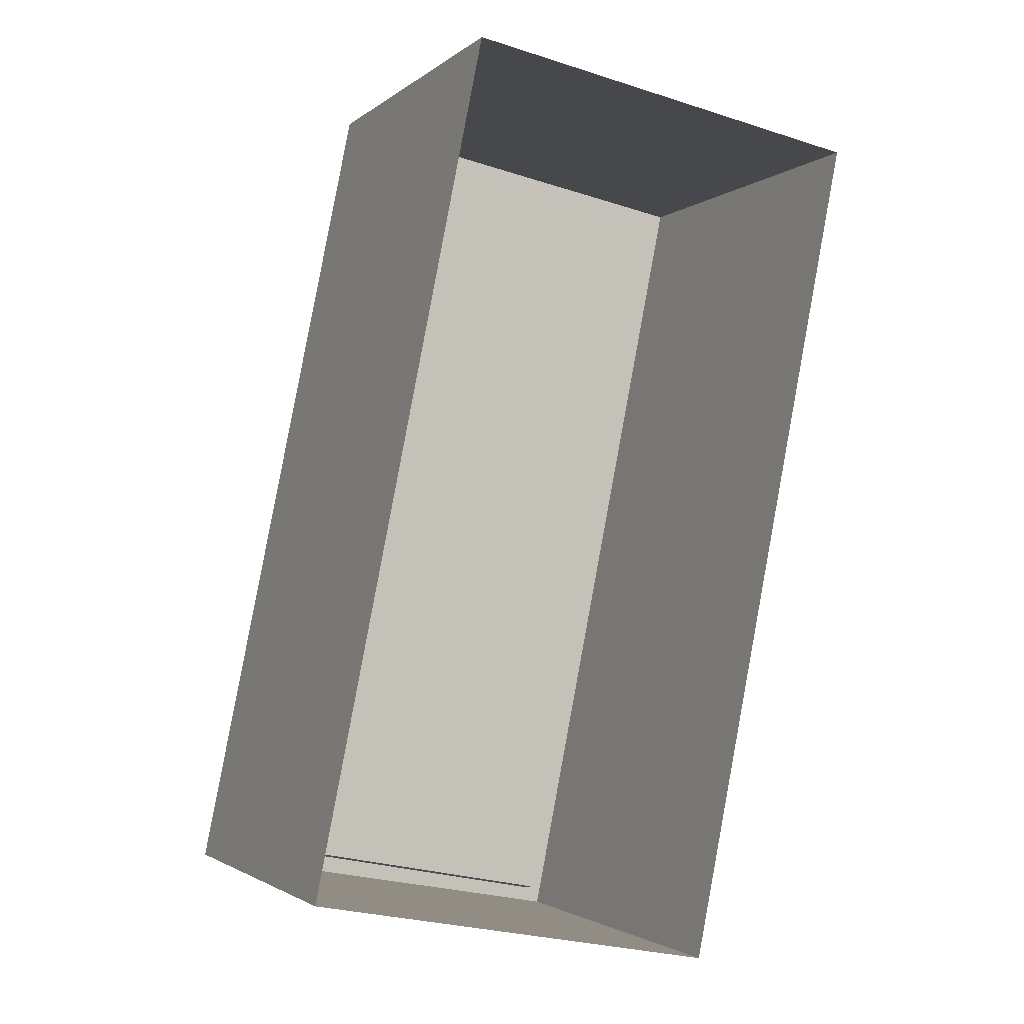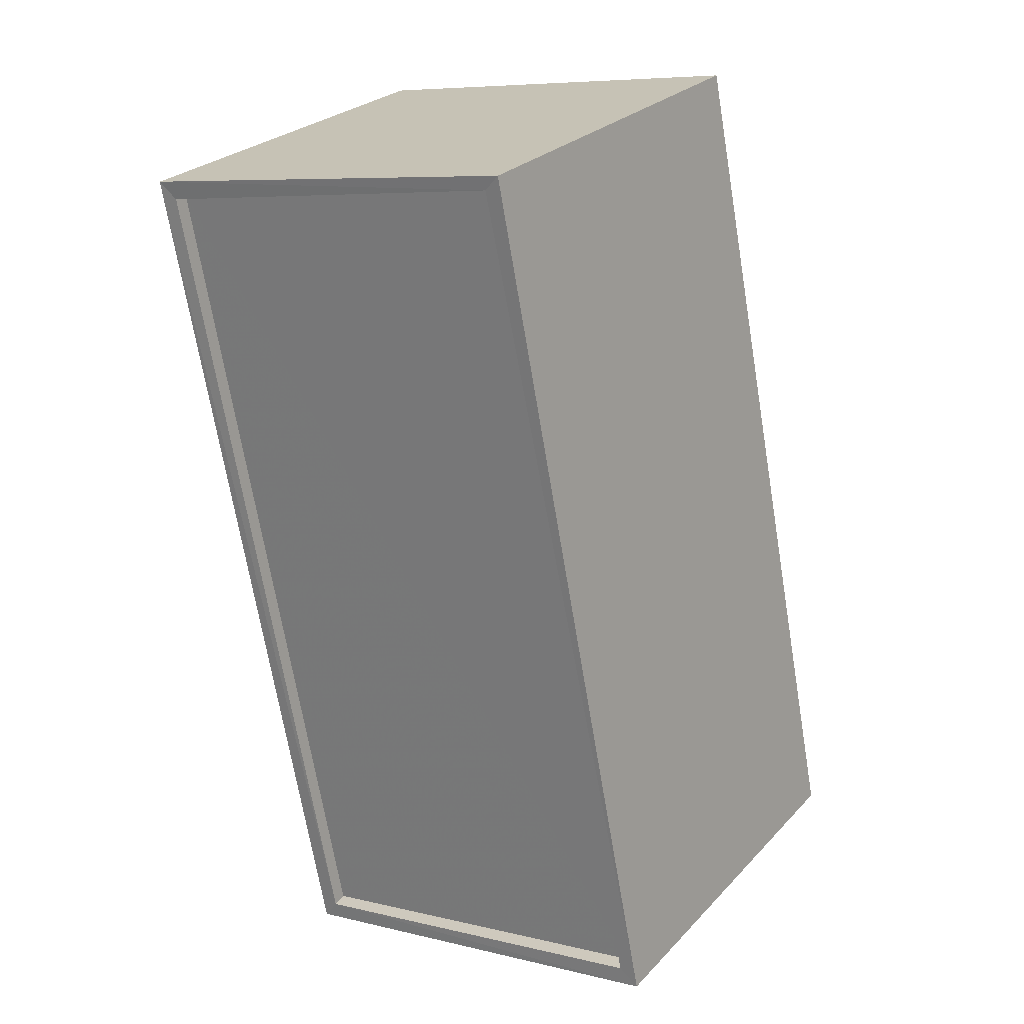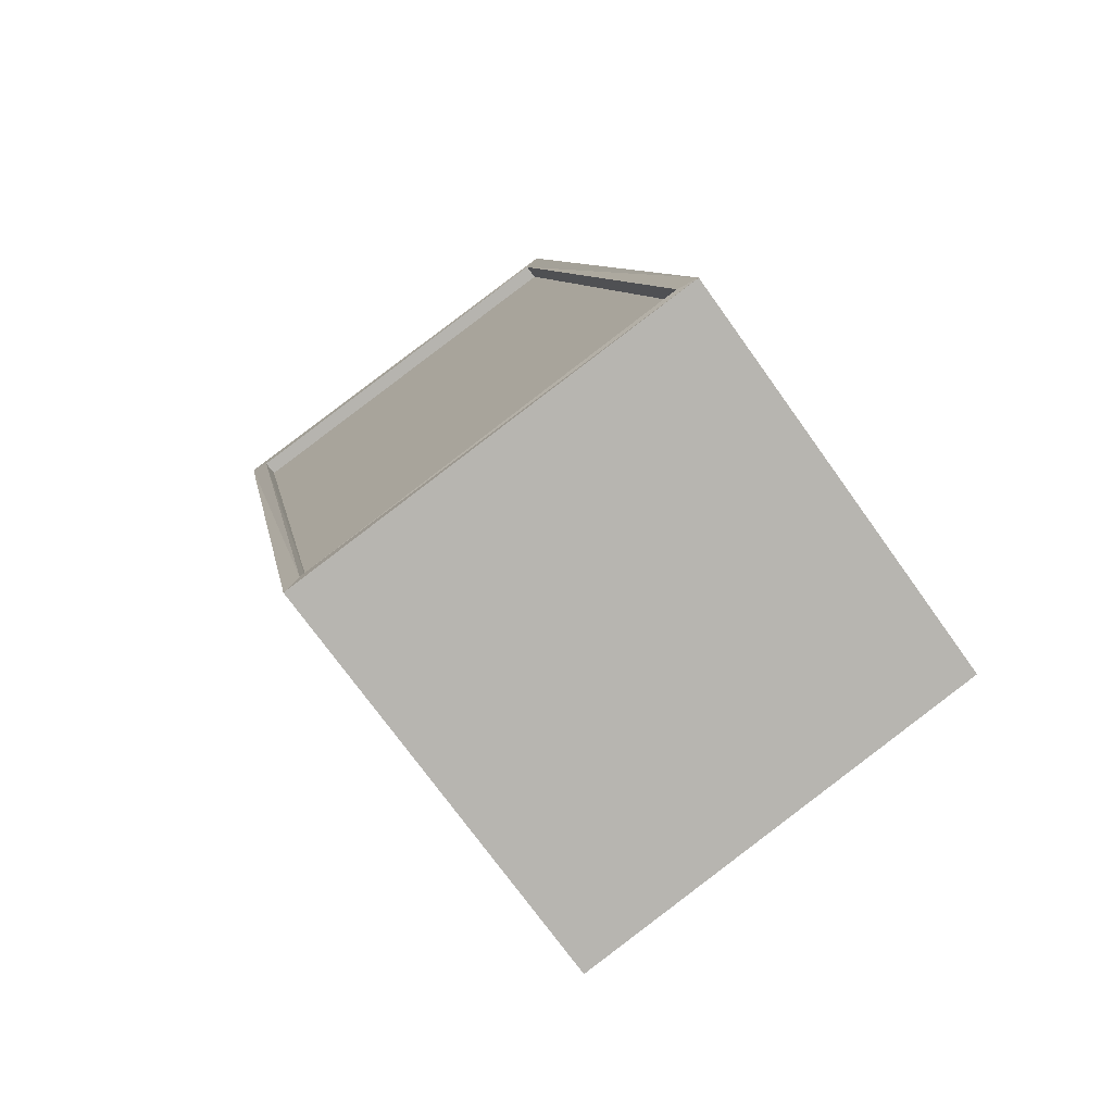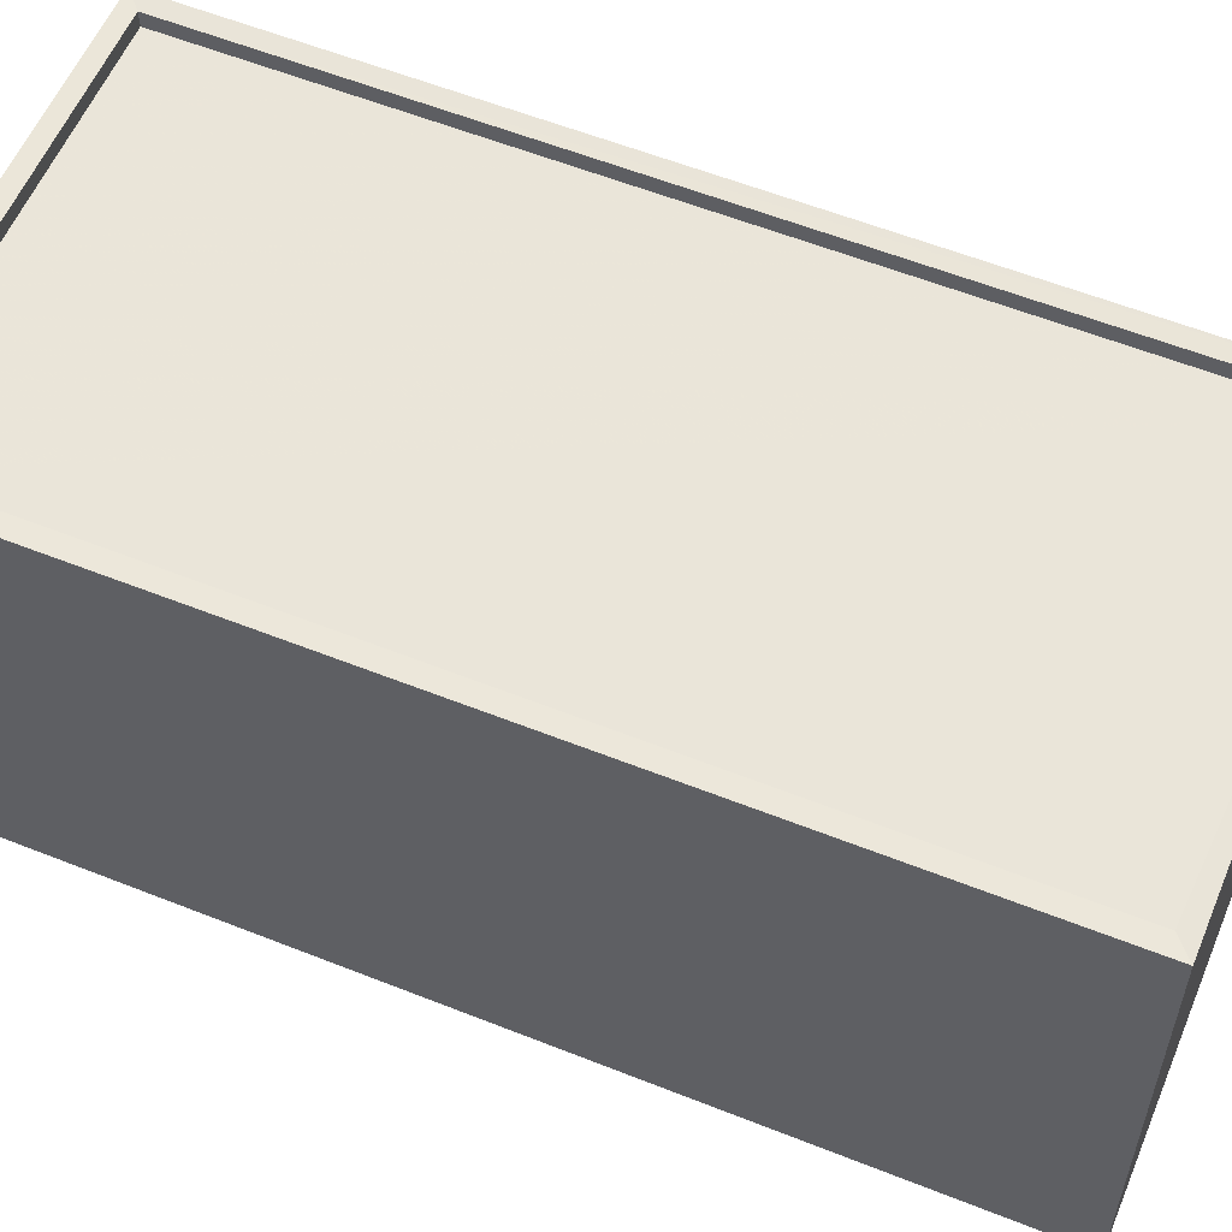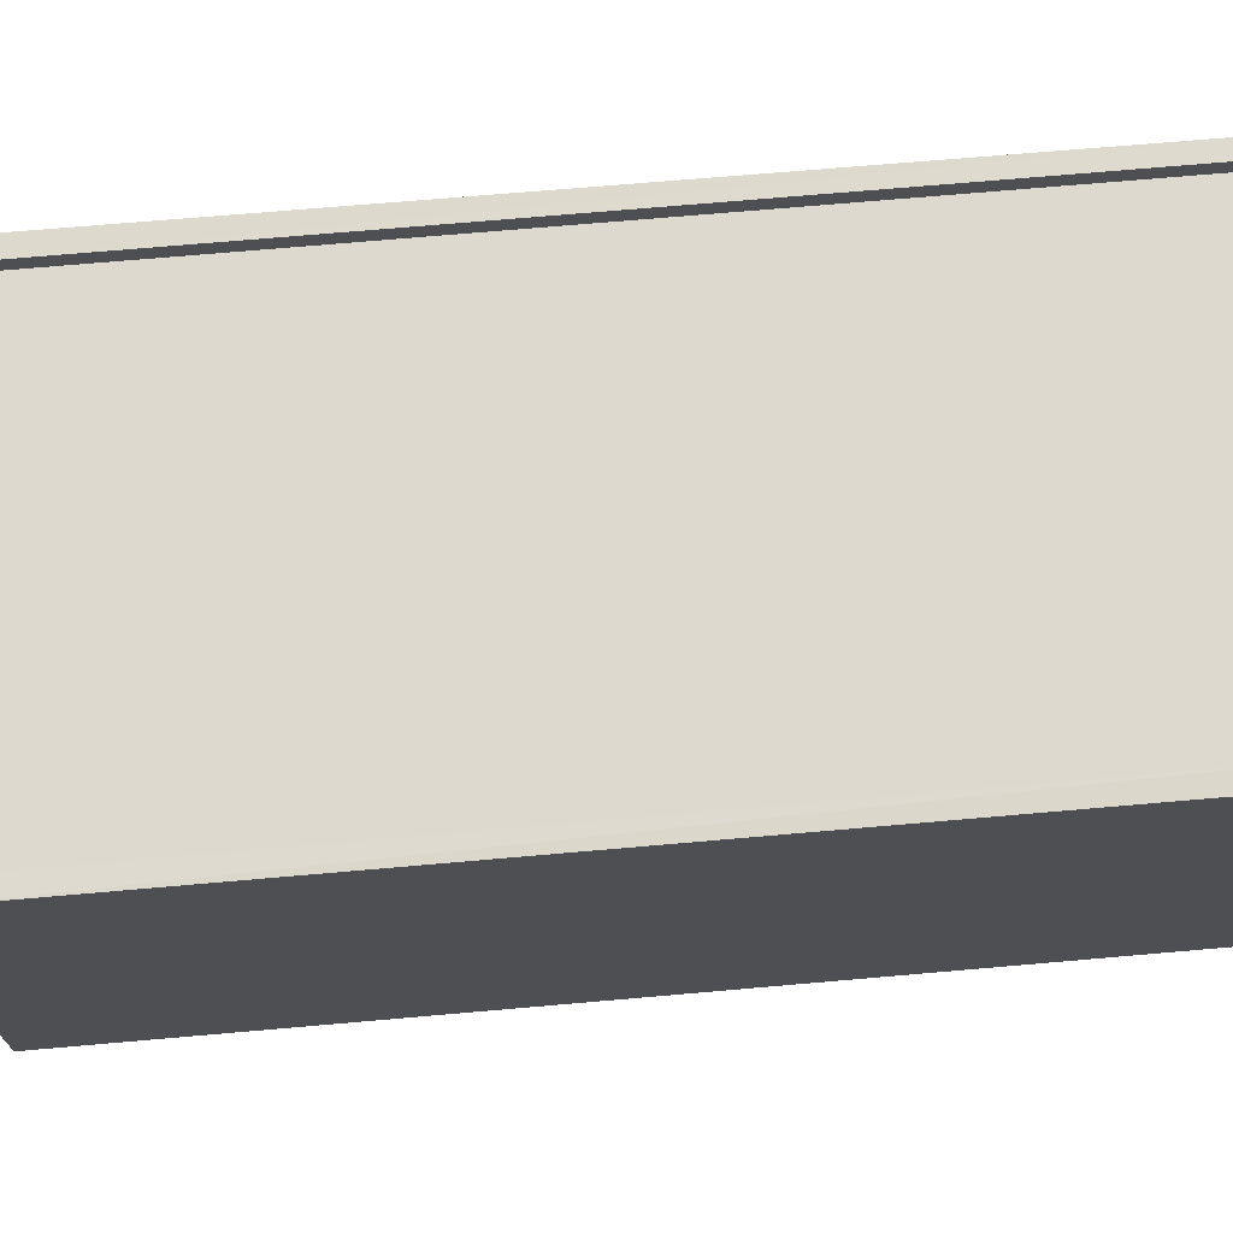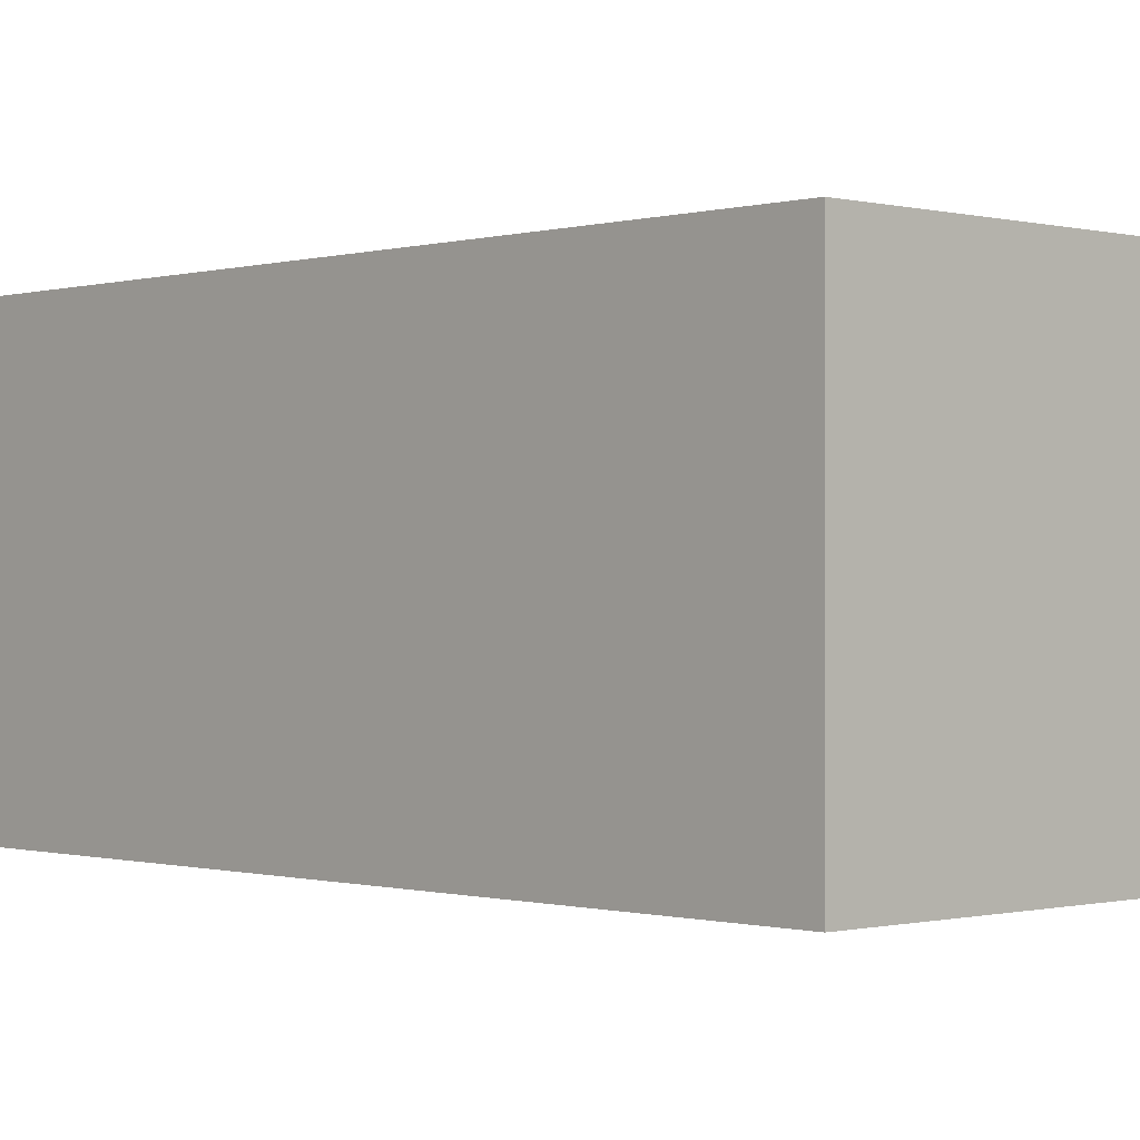
<metadata>
{"format":"obj","ext":"obj","renderer":"f3d","projection":"perspective","resolution":1024,"background":"white","views":[{"elev":-1.8,"azim":157.0,"up":"+Y"},{"elev":26.7,"azim":33.2,"up":"+Y"},{"elev":-74.6,"azim":35.7,"up":"+Y"},{"elev":57.7,"azim":123.8,"up":"+Z"},{"elev":71.6,"azim":96.4,"up":"+Z"},{"elev":-0.4,"azim":148.0,"up":"+Z"}]}
</metadata>
<code>
v 1.245e+05 7.858e+05 15.76
v 1.245e+05 7.858e+05 15.76
v 1.245e+05 7.858e+05 15.76
v 1.245e+05 7.858e+05 15.76
v 1.245e+05 7.858e+05 22.64
v 1.245e+05 7.858e+05 22.64
v 1.245e+05 7.858e+05 22.64
v 1.245e+05 7.858e+05 22.64
v 1.245e+05 7.858e+05 22.89
v 1.245e+05 7.858e+05 22.89
v 1.245e+05 7.858e+05 22.89
v 1.245e+05 7.858e+05 22.89
v 1.245e+05 7.858e+05 22.89
v 1.245e+05 7.858e+05 22.89
v 1.245e+05 7.858e+05 22.89
v 1.245e+05 7.858e+05 22.89
f 1 2 3
f 1 4 2
f 5 6 7
f 5 8 6
f 9 10 11
f 12 13 14
f 15 12 14
f 10 13 12
f 11 10 16
f 16 10 12
f 11 14 9
f 11 15 14
f 12 5 7
f 12 15 5
f 12 7 6
f 16 12 6
f 16 6 8
f 11 16 8
f 15 8 5
f 15 11 8
f 13 1 3
f 13 10 1
f 10 4 1
f 10 9 4
f 14 2 4
f 9 14 4
f 13 3 2
f 14 13 2

</code>
